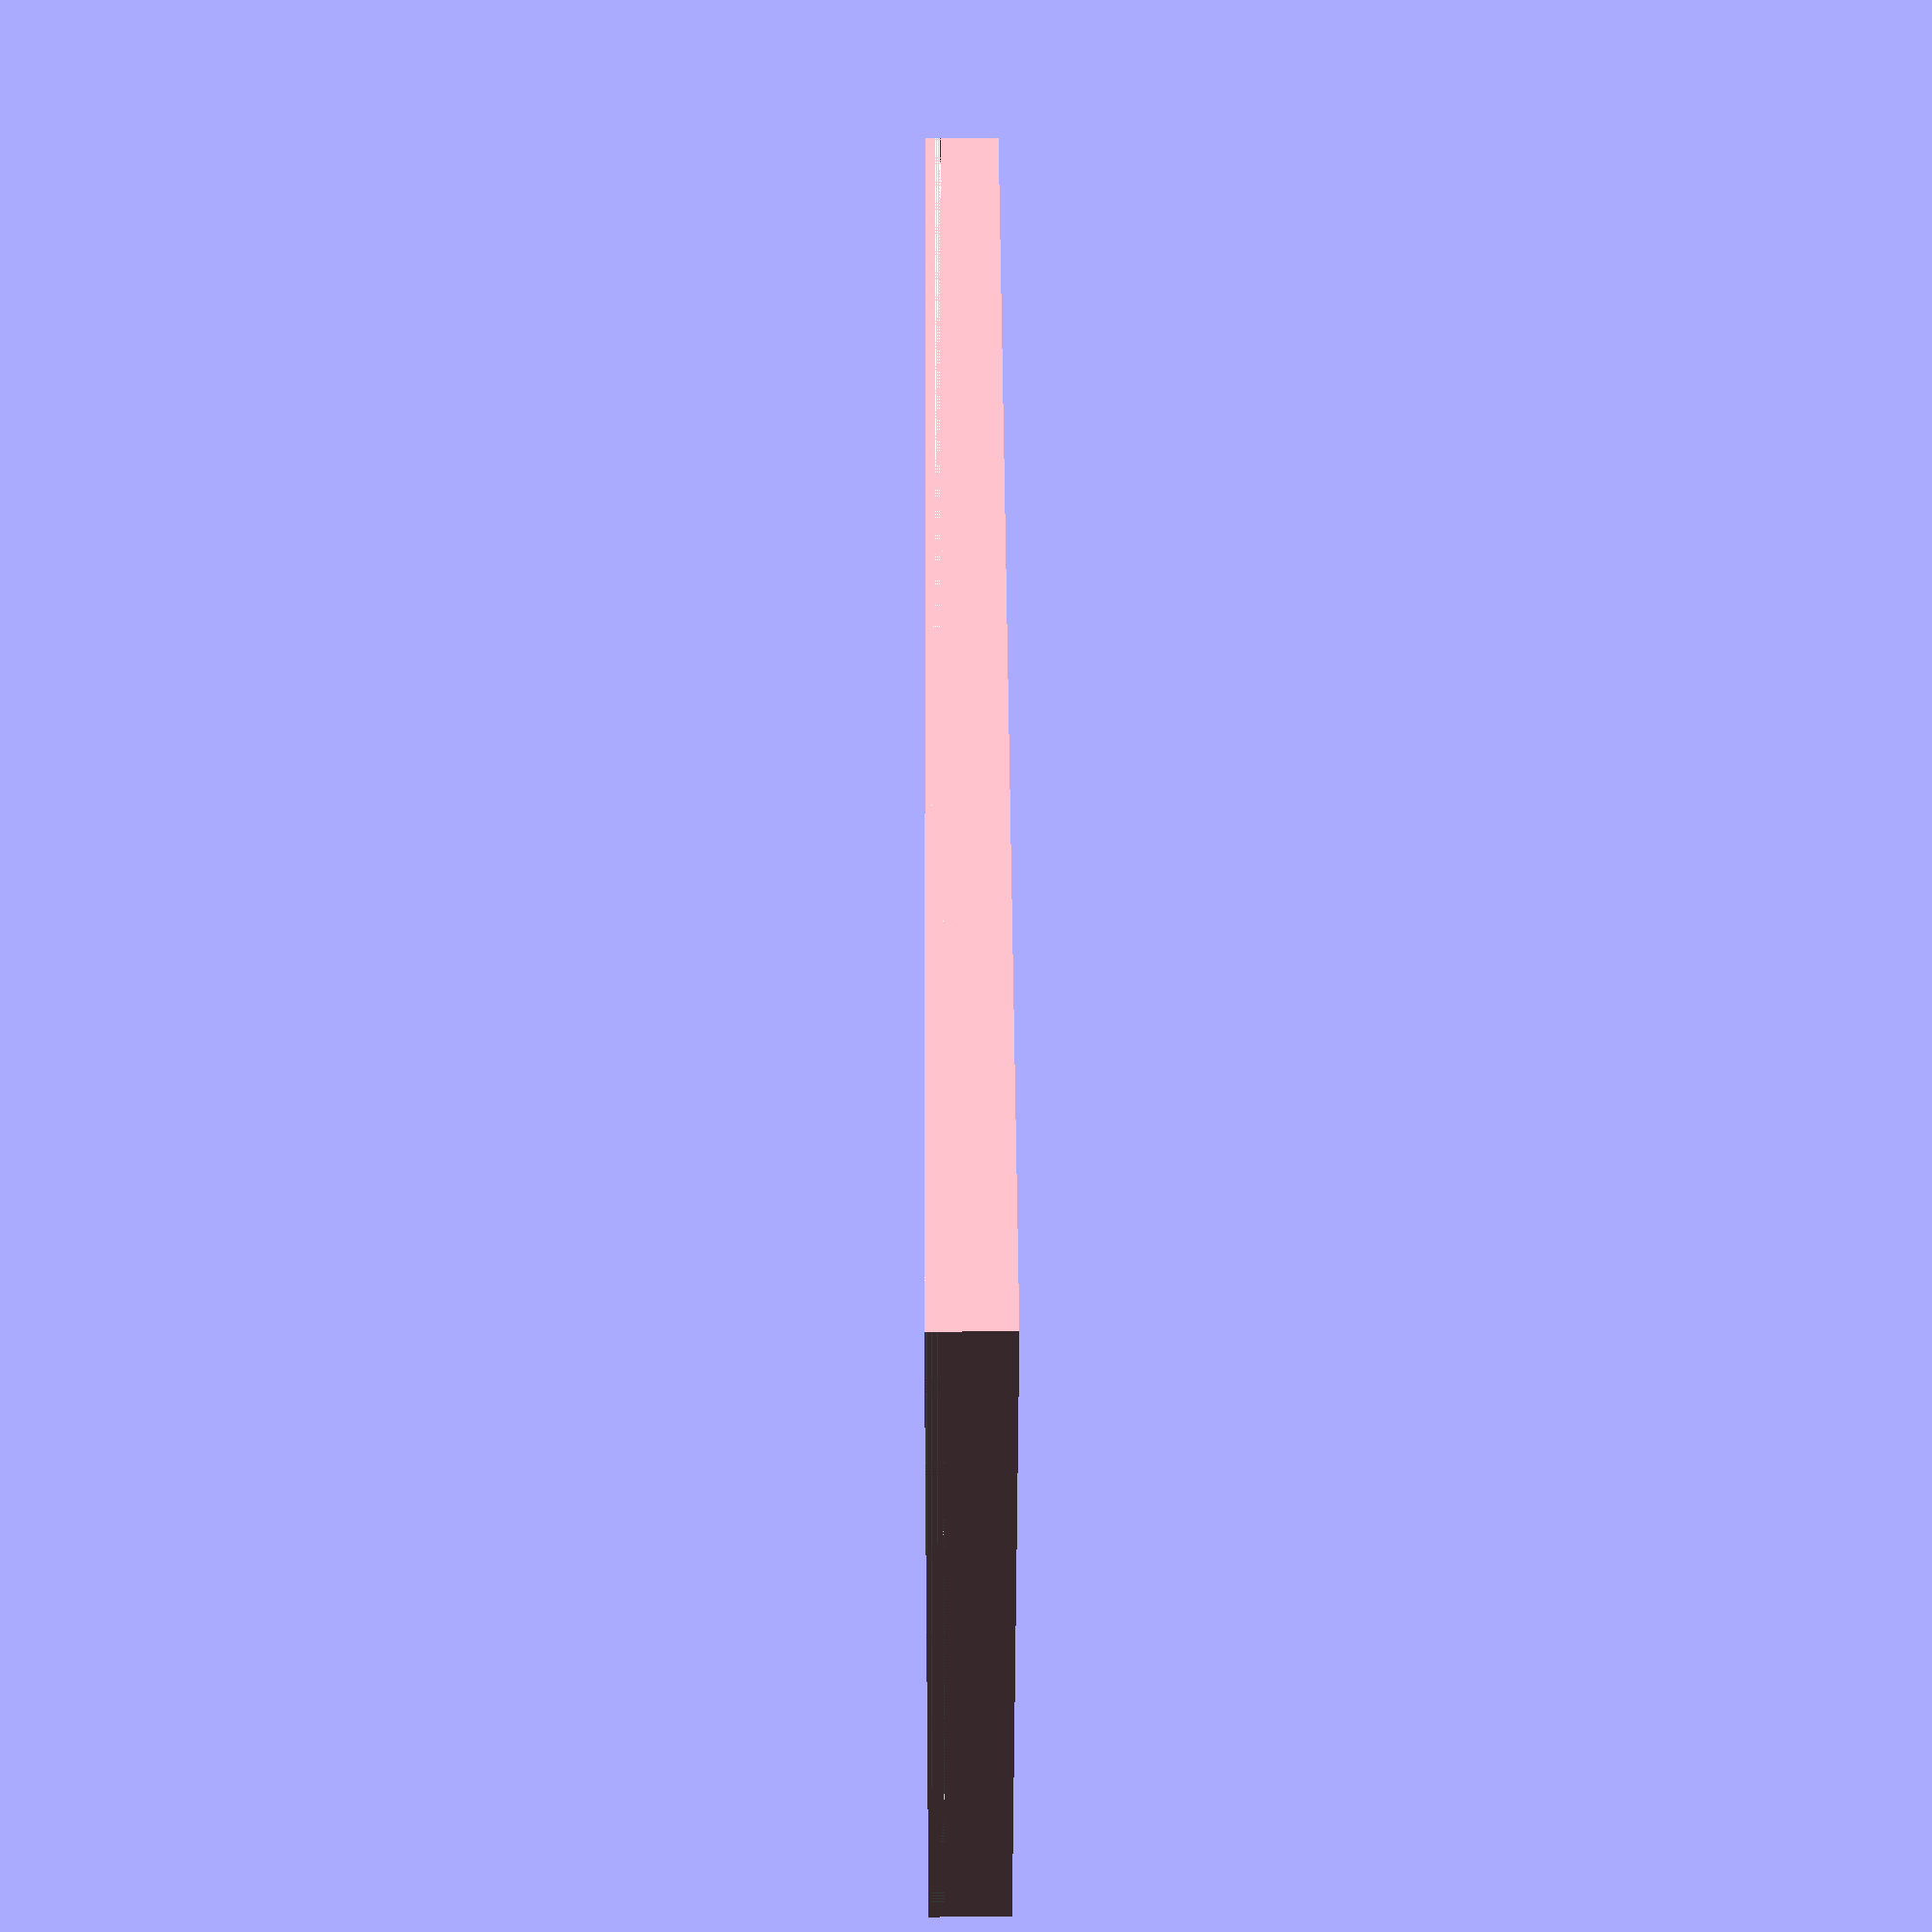
<openscad>
/* [Piece Settings] */
// how large should each segment be
pieceSize = 10;

// how tall should the pieces be
pieceHeight = 3;

// how deep should the divots be as a percentage of height
divotPercentage = 0.2; // [0.0:0.01:0.5]

// how round should the divots be?
divotSides = 30; // [4:2:30]

/* [Board Settings] */
boardThickness = 1;

isEasyOpen = true;

/* [Print Settings] */

// horizontal margin around pieces
horizontalMargin = .25;

// vertical margin around pieces
verticalMargin = 0.1;

// should render game board
renderBoard = true;

// should render lid
renderLid = true;

// should render pieces
renderPieces = true;

// render only 1 piece as a fit sample
showOnlySamplePiece = false;

// show cross-section
showCrossSection = false;

center = pieceSize / 2;

totalGridWidth = pieceSize * 5;
totalGridLength = pieceSize * 11;

boardLength = totalGridLength + 2 * boardThickness;
boardWidth = totalGridWidth + 2 * boardThickness;
boardHeight = boardThickness + pieceHeight / 2 + verticalMargin;

lidLength = boardLength + boardThickness * 2 + horizontalMargin * 2;
lidWidth = boardWidth + boardThickness * 2 + horizontalMargin * 2;
lidHeight = boardThickness * 2 + verticalMargin * 2 + pieceHeight;

divotRadius = pieceHeight * divotPercentage;

// draw the models based on print settings
difference() {
  union() {
    if (renderBoard)
      gameBoard();

    if (renderPieces)
      gamePieces();

    if (renderLid)
      lid();
  }

  if (showCrossSection) {
    translate([totalGridLength / 4, -totalGridWidth / 2, -50])
      cube([totalGridLength / 2, totalGridWidth, 100]);
  }
}

module divot(length, radius) {
  cylinder(h = length, r = radius, $fn = divotSides);
}

module divots(radius, includeTops = false) {
  for (row = [0:5]) {
    translate([0, -row * pieceSize, 0]) {
      rotate([0, 90, 0])
        divot(totalGridLength, radius);

      if (includeTops) {
        translate([0, 0, pieceHeight])
          rotate([0, 90, 0])
            divot(totalGridLength, radius);
      }
    }
  }

  for (col = [0:11]) {
    translate([col * pieceSize, 0, 0]) {
      rotate([90, 0, 0])
        divot(totalGridWidth, radius);

      if (includeTops) {
        translate([0, 0, pieceHeight])
          rotate([90, 0, 0])
            divot(totalGridWidth, radius);
      }
    }
  }
}

module gameBoard() {
  color("white") {
    translate([-boardThickness, -(boardThickness + totalGridWidth), -(boardThickness + verticalMargin)]) {
      difference() {
        cube([boardLength, boardWidth, boardHeight]);
        translate([boardThickness, boardThickness, boardThickness])
          cube([totalGridLength, totalGridWidth, boardHeight - boardThickness]);
      }

      if (isEasyOpen)
        translate([-(lidLength - boardLength) / 2, -(lidWidth - boardWidth) / 2, 0])
          cube([lidLength, lidWidth, boardThickness]);
    }

    translate([0, 0, -verticalMargin])
      divots(divotRadius * .7);
  }
}

module lid() {
  color("pink") {
    translate([-boardThickness * 2 - horizontalMargin, -(lidWidth - 2 * boardThickness - horizontalMargin), -(boardThickness + verticalMargin)]) {
      difference() {
        union() {
          difference() {
            cube([lidLength, lidWidth, lidHeight]);

            translate([boardThickness, boardThickness, 0])
              cube([lidLength - 2 * boardThickness, lidWidth - 2 * boardThickness, lidHeight - boardThickness]);

            if (isEasyOpen)
              cube([lidLength, lidWidth, boardThickness + verticalMargin]);
          }
        }

        translate([0, 0, -divotRadius * .7])
          cube([lidLength, lidWidth, divotRadius * .7]);
      }
    }
  }
}

// drawing pieces

// this exists to deal with the fact that openscad shows ghost shapes :(
module square(x, y) {
  translate([x * pieceSize, (y + 1) * pieceSize * -1, 0])
    cube([pieceSize, pieceSize, pieceHeight]);
}

module pieceCutout(x, y) {
  cutoutSize = pieceSize + 2 * horizontalMargin;

  translate([x * pieceSize - horizontalMargin, (y + 1) * pieceSize * -1 - horizontalMargin, 0])
    cube([cutoutSize, cutoutSize, pieceHeight]);
}

module gameShape(coordinates) {
  difference() {
    // this could just be a 4x4 cube . . . but it's hard to preview in openscad because of ghosts
    for (row = [-1:4]) {
      for (col = [-1:4]) {
        if (coordinates[row][col]) {
          square(col, row);
        }
      }
    }

    for (row = [-1:4]) {
      for (col = [-1:4]) {
        if (!coordinates[row][col]) {
          pieceCutout(col, row);
        }
      }
    }
  }
}

module gamePiece(colorName, coordinates, left = 0, top = 0) {
  translate([left * pieceSize, top * pieceSize * -1, 0])
    color(colorName) gameShape(coordinates);
}

module gamePieces() {
  difference() {
    union() {
      gamePiece("pink", [
        [true, true, true],
        [false, false, true, true],
      ], 0, 0);

      if (!showOnlySamplePiece) {
        gamePiece("deepskyblue", [
          [true, true, true],
          [false, false, true],
          [false, false, true],
        ], 3, 0);

        gamePiece("aquamarine", [
          [true, true],
          [true, true],
          [false, true],
        ], 0, 1);

        gamePiece("orange", [
          [false, false, true],
          [true, true, true],
          [false, true],
        ], 2, 1);

        gamePiece("olivedrab", [
          [true, false, true],
          [true, true, true],
        ], 0, 3);

        gamePiece("darkred", [
          [false, true, true],
          [true, true],
        ], 3, 3);

        gamePiece("lightblue", [
          [true],
          [true, true],
        ], 6, 0);

        gamePiece("yellow", [
          [true, true, true, true],
          [false, true],
        ], 7, 0);

        gamePiece("red", [
          [true, true],
          [false, true],
          [false, true],
          [false, true],
        ], 9, 1);

        gamePiece("lightseagreen", [
          [false, true],
          [true, true, true],
        ], 5, 3);

        gamePiece("purple", [
          [true, true],
          [false, true, true],
          [false, false, true],
        ], 6, 2);

        gamePiece("blue", [
          [true, true],
          [false, true],
          [false, true],
        ], 8, 2);
      }
    }

    divots(divotRadius, true);
  }
}

</openscad>
<views>
elev=145.8 azim=350.4 roll=270.3 proj=p view=solid
</views>
